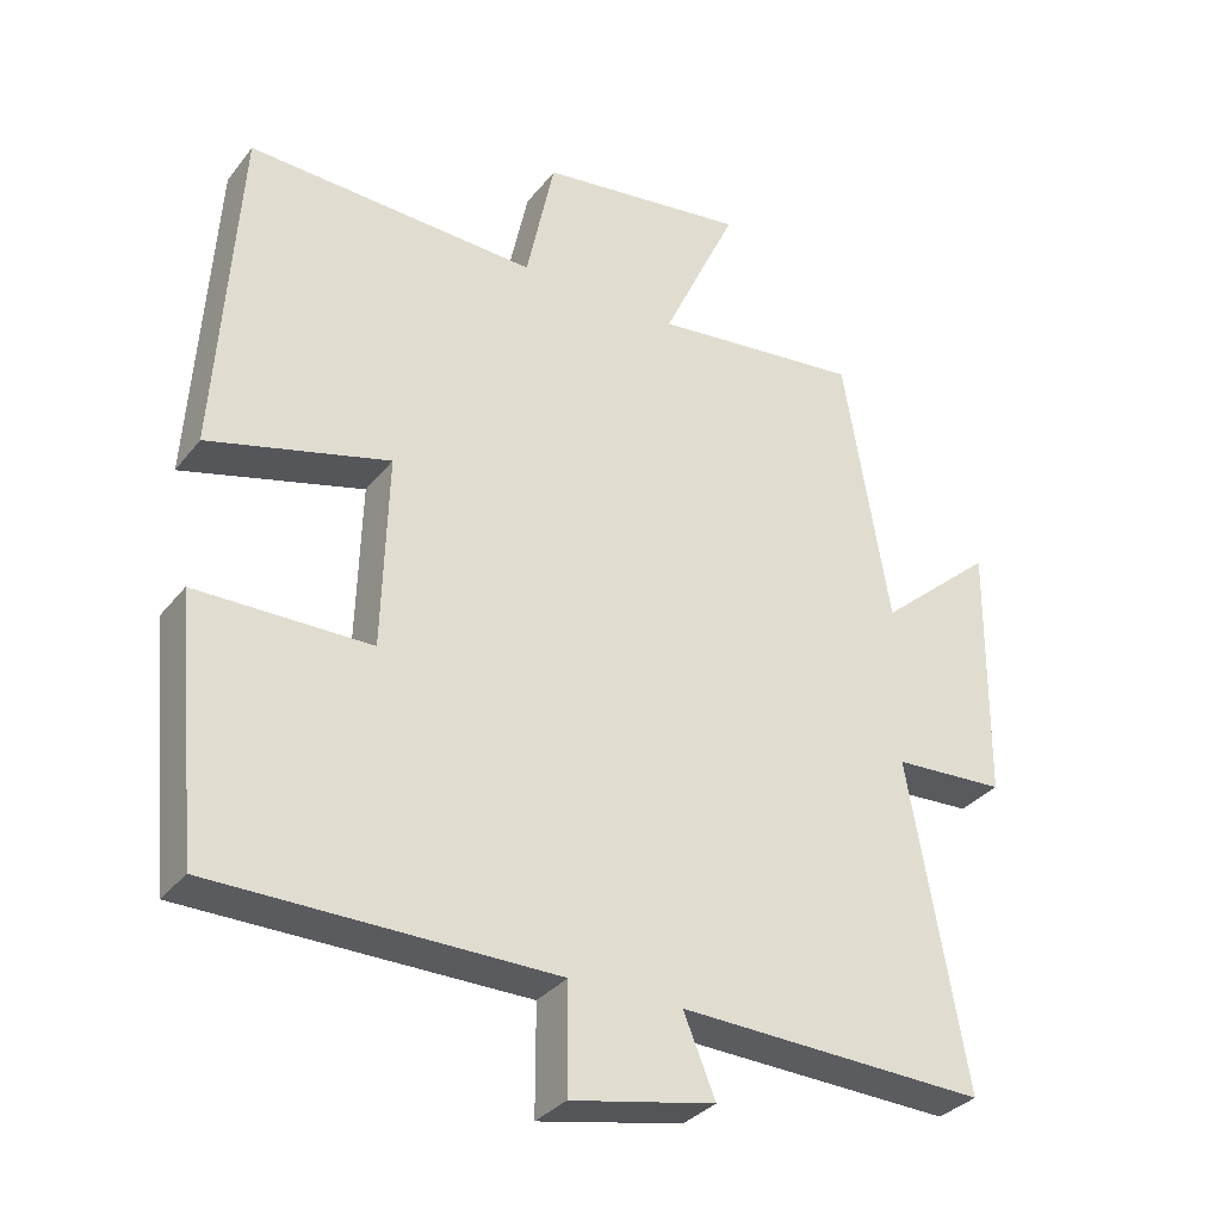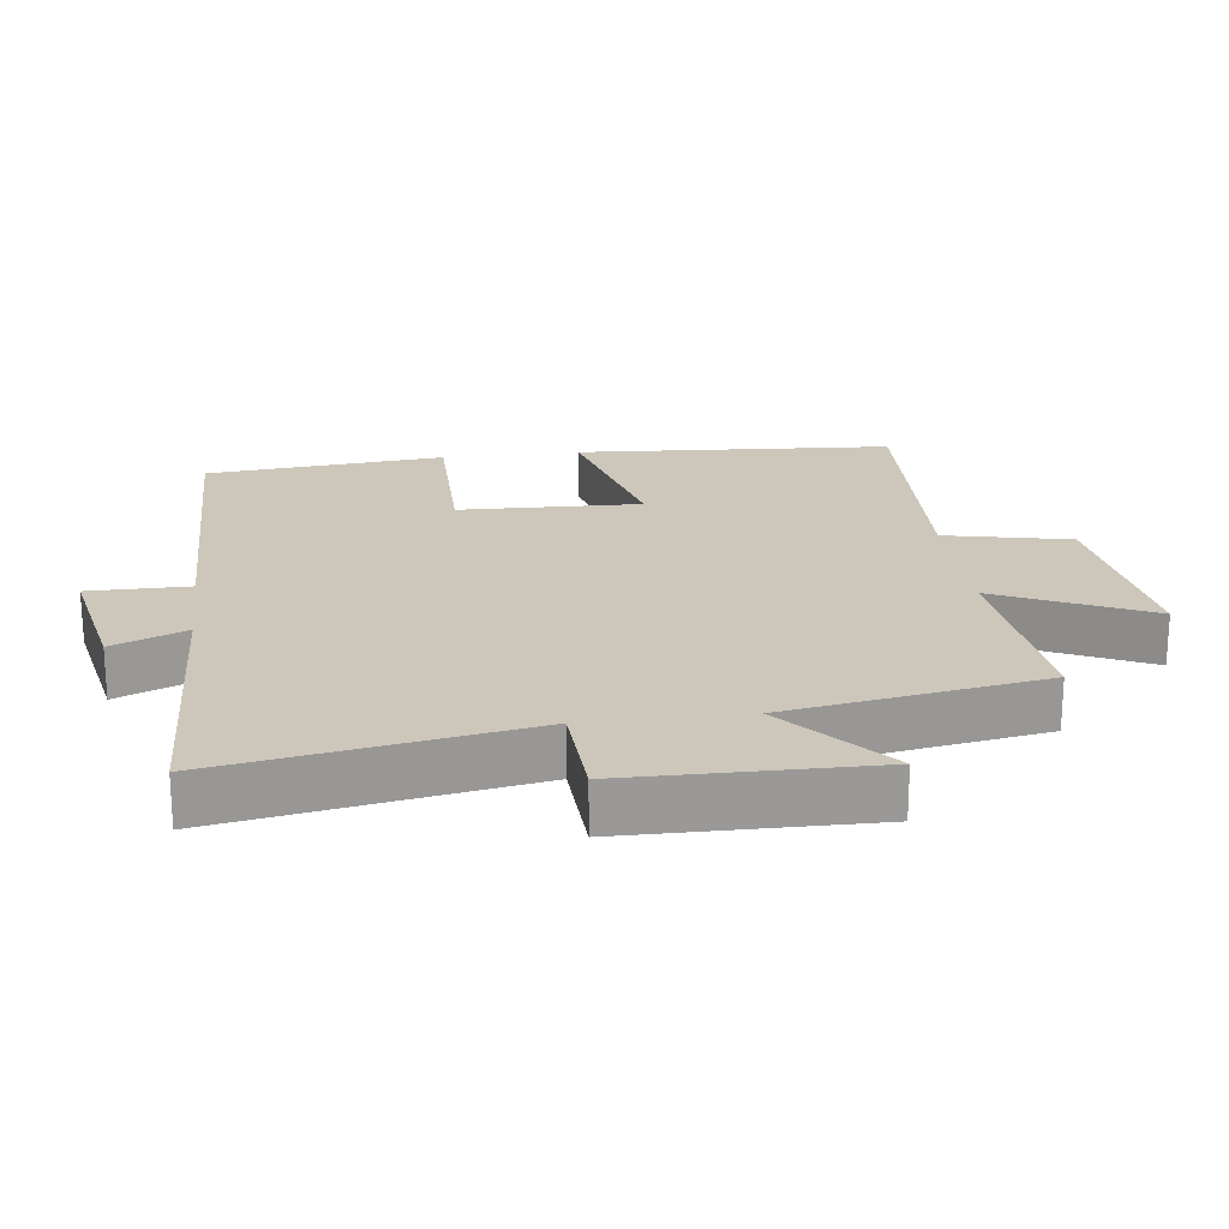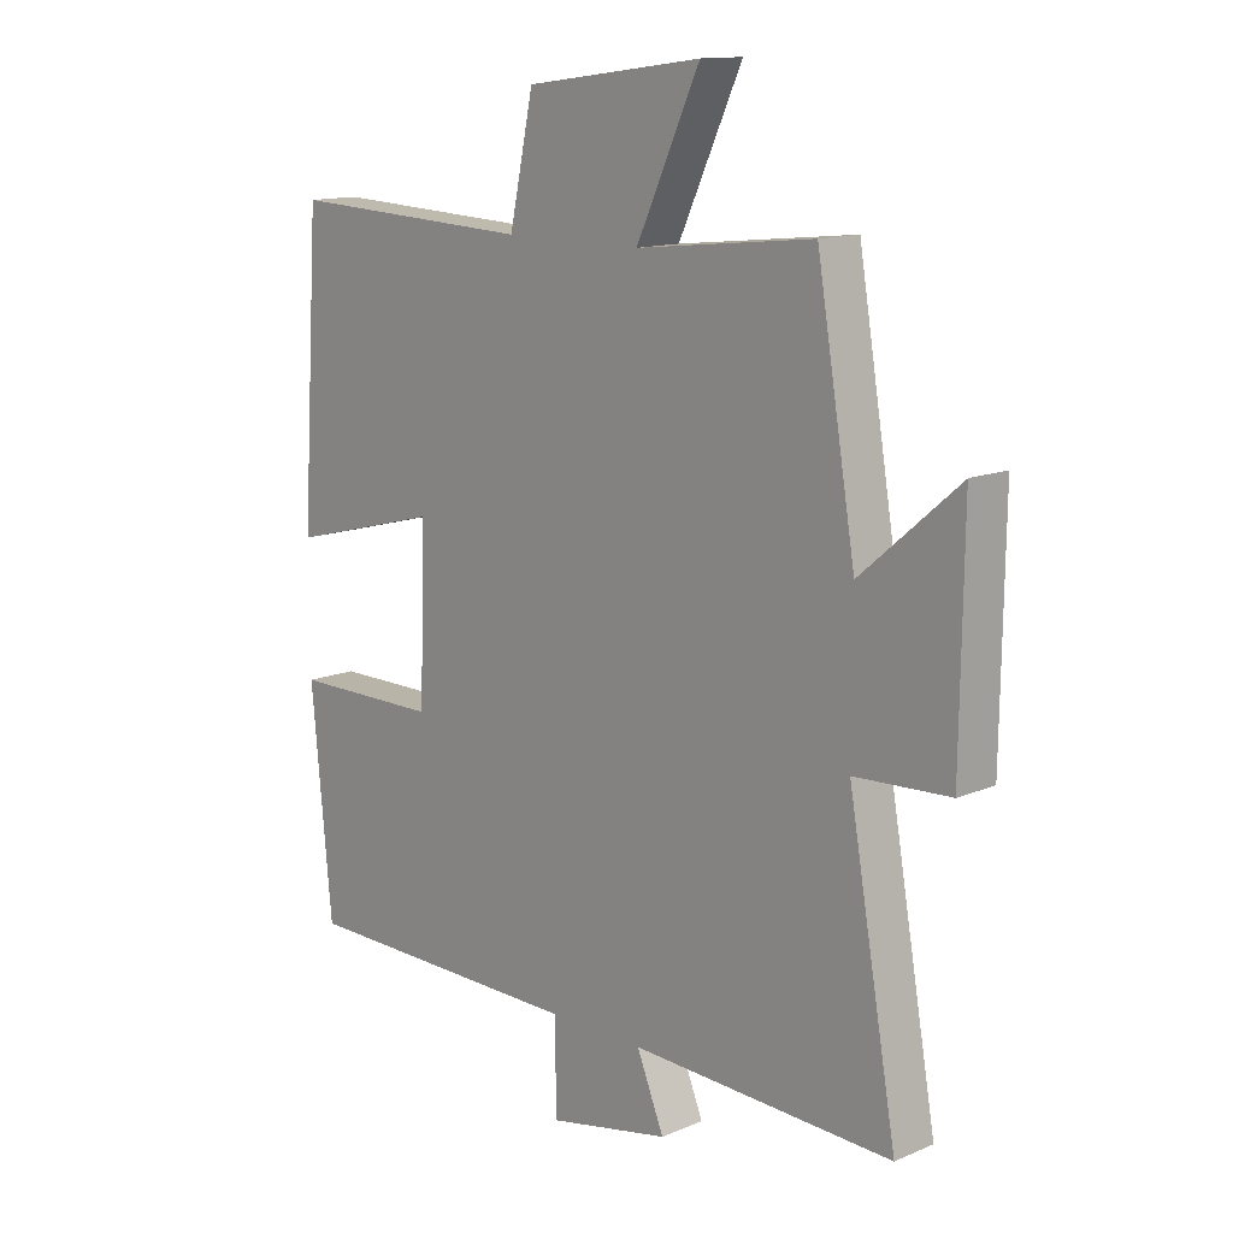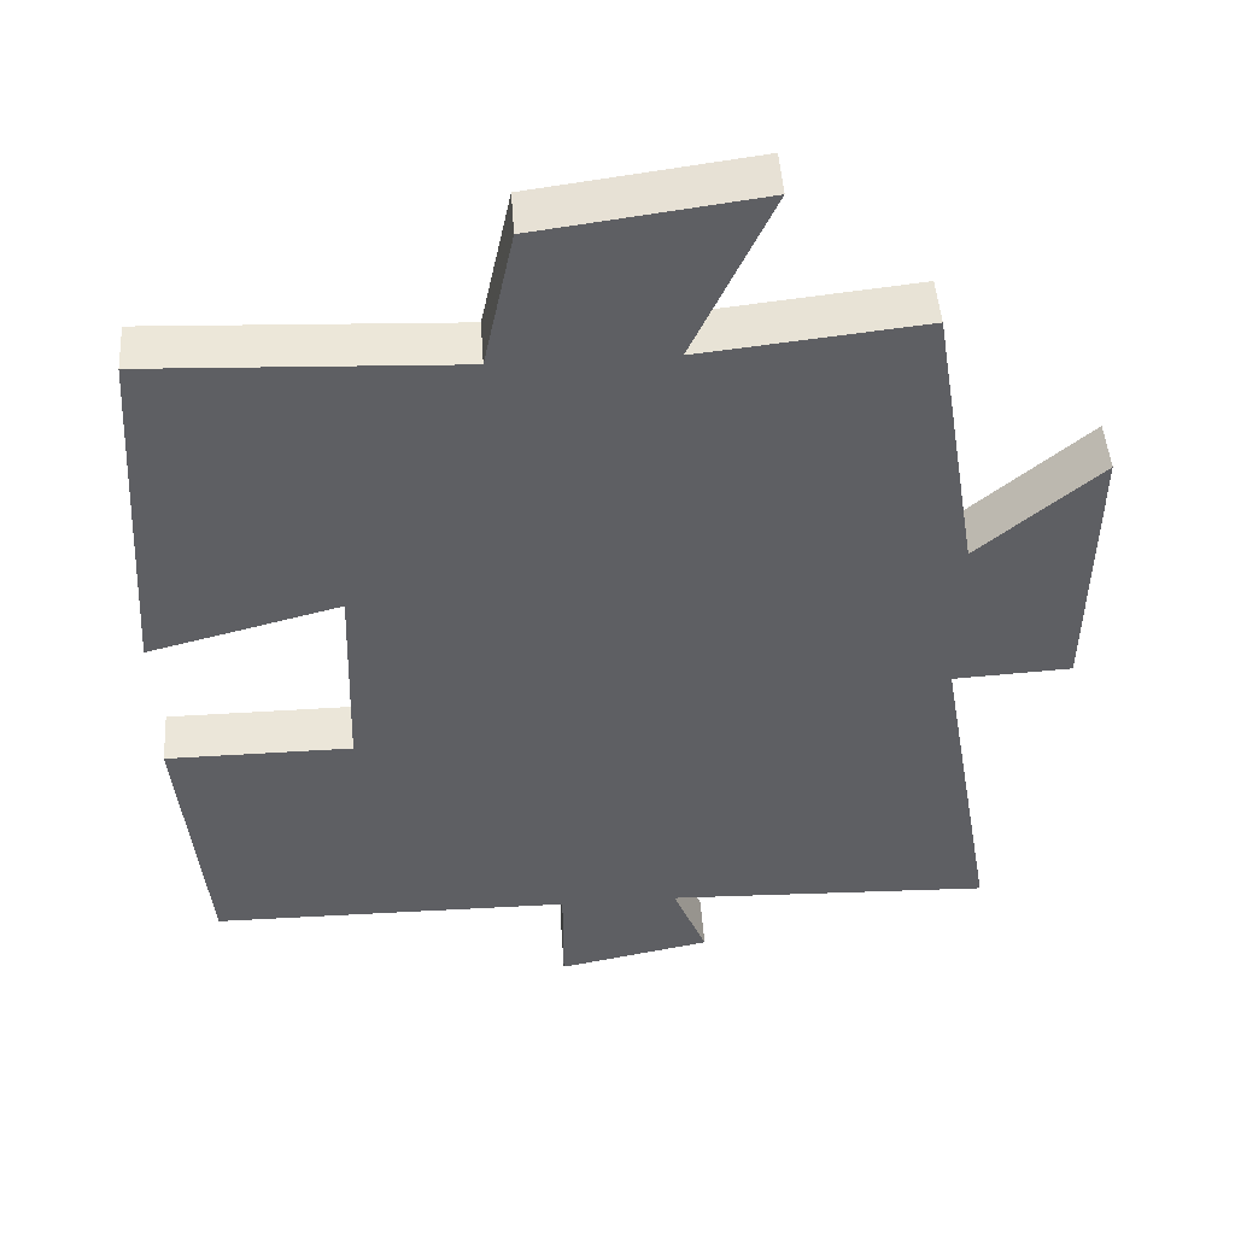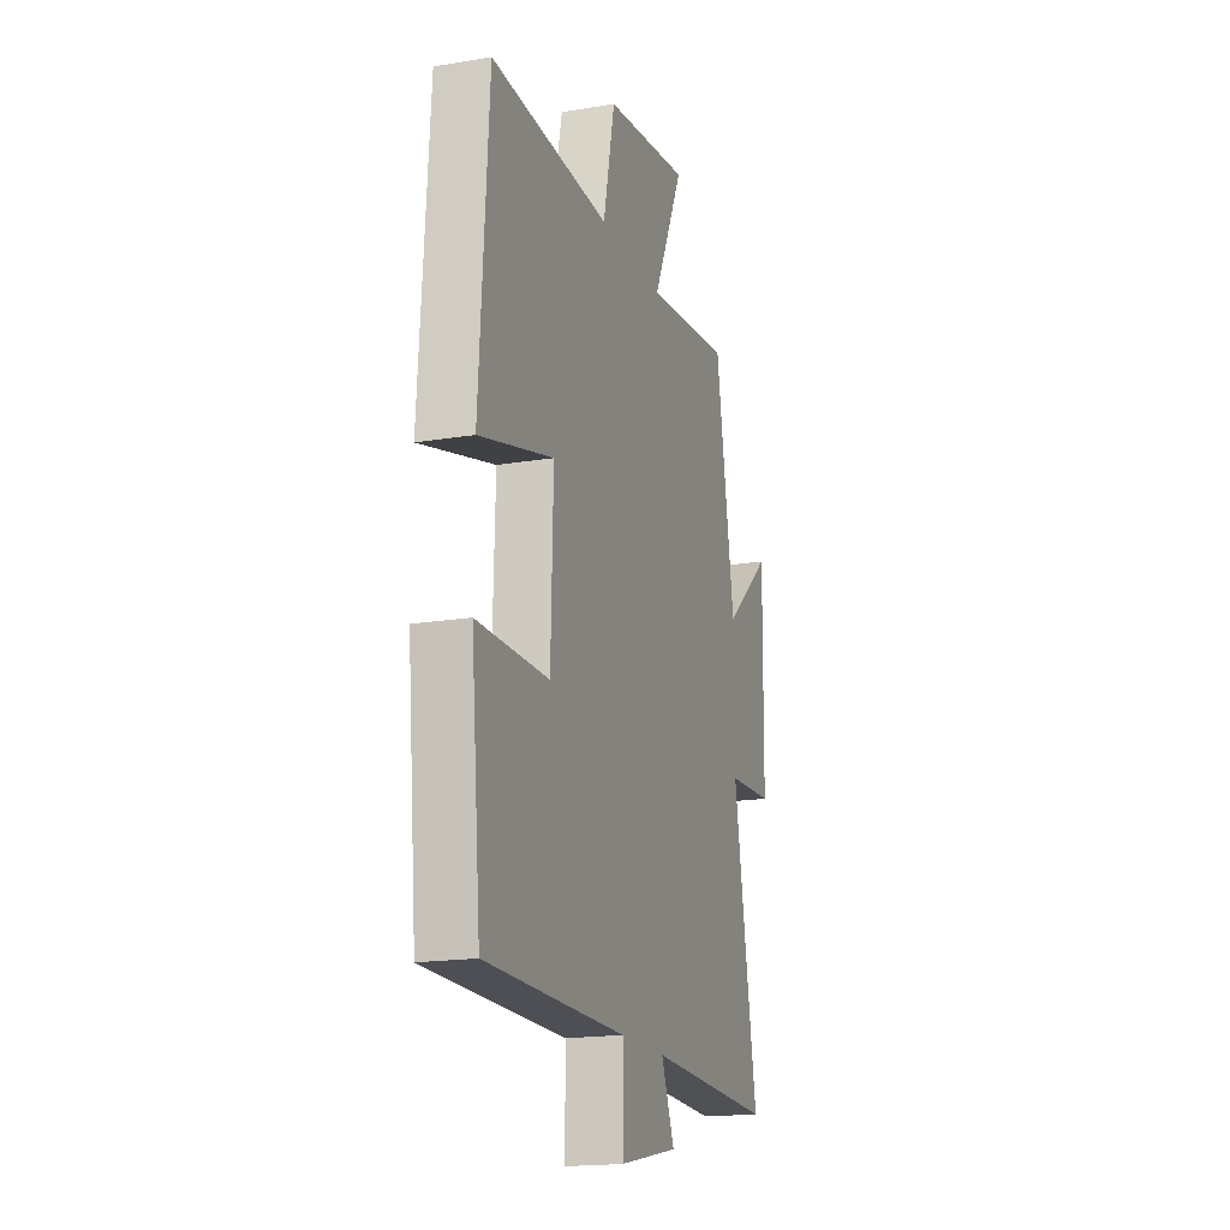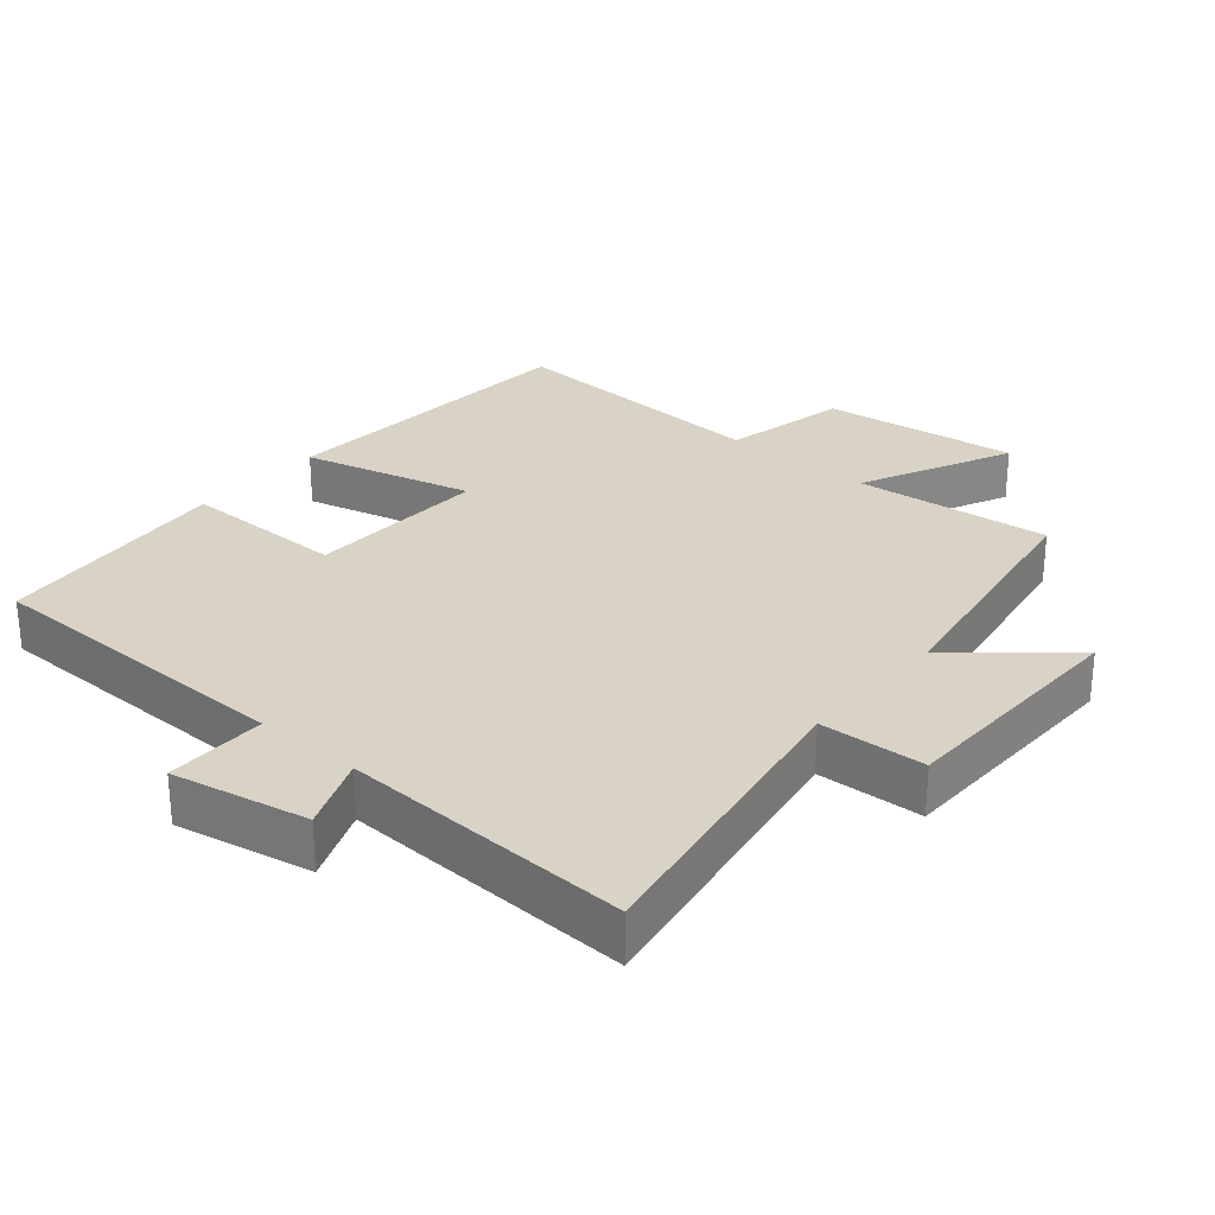
<metadata>
{"format":"obj","ext":"obj","renderer":"f3d","projection":"perspective","resolution":1024,"background":"white","views":[{"elev":-32.7,"azim":148.1,"up":"+Z"},{"elev":21.3,"azim":-97.1,"up":"+Y"},{"elev":13.3,"azim":-133.6,"up":"+Z"},{"elev":47.5,"azim":176.1,"up":"+Z"},{"elev":-17.9,"azim":108.1,"up":"+Z"},{"elev":28.2,"azim":-139.3,"up":"+Y"}]}
</metadata>
<code>
v 0.47 0.07 0.518
v 0.5 0.07 0.055
v 0.252 0.07 0.12
v 0.26 0.07 -0.146
v 0.5 0.07 -0.147
v 0.467 0.07 -0.496
v -0.001 0.07 -0.5
v -0.001 0.07 -0.647
v -0.199 0.07 -0.607
v -0.155 0.07 -0.5
v -0.579 0.07 -0.516
v -0.5 0.07 -0.071
v -0.654 0.07 -0.063
v -0.658 0.07 0.293
v -0.5 0.07 0.157
v -0.437 0.07 0.531
v -0.15 0.07 0.5
v -0.253 0.07 0.721
v 0.033 0.07 0.683
v 0.072 0.07 0.5
v 0.47 0 0.518
v 0.5 0 0.055
v 0.252 0 0.12
v 0.26 0 -0.146
v 0.5 0 -0.147
v 0.467 0 -0.496
v -0.001 0 -0.5
v -0.001 0 -0.647
v -0.199 0 -0.607
v -0.155 0 -0.5
v -0.579 0 -0.516
v -0.5 0 -0.071
v -0.654 0 -0.063
v -0.658 0 0.293
v -0.5 0 0.157
v -0.437 0 0.531
v -0.15 0 0.5
v -0.253 0 0.721
v 0.033 0 0.683
v 0.072 0 0.5
f 17 18 19 20
f 15 16 17
f 15 17 20
f 12 13 14 15
f 12 15 20 1
f 10 11 12 1
f 7 8 9 10
f 6 7 10
f 5 6 10
f 4 5 10
f 3 4 10
f 1 2 3
f 1 3 10
f 40 39 38 37
f 37 36 35
f 40 37 35
f 35 34 33 32
f 21 40 35 32
f 21 32 31 30
f 30 29 28 27
f 30 27 26
f 30 26 25
f 30 25 24
f 30 24 23
f 23 22 21
f 30 23 21
f 1 21 22 2
f 2 22 23 3
f 3 23 24 4
f 4 24 25 5
f 5 25 26 6
f 6 26 27 7
f 7 27 28 8
f 8 28 29 9
f 9 29 30 10
f 10 30 31 11
f 11 31 32 12
f 12 32 33 13
f 13 33 34 14
f 14 34 35 15
f 15 35 36 16
f 16 36 37 17
f 17 37 38 18
f 18 38 39 19
f 19 39 40 20
f 20 40 21 1

</code>
